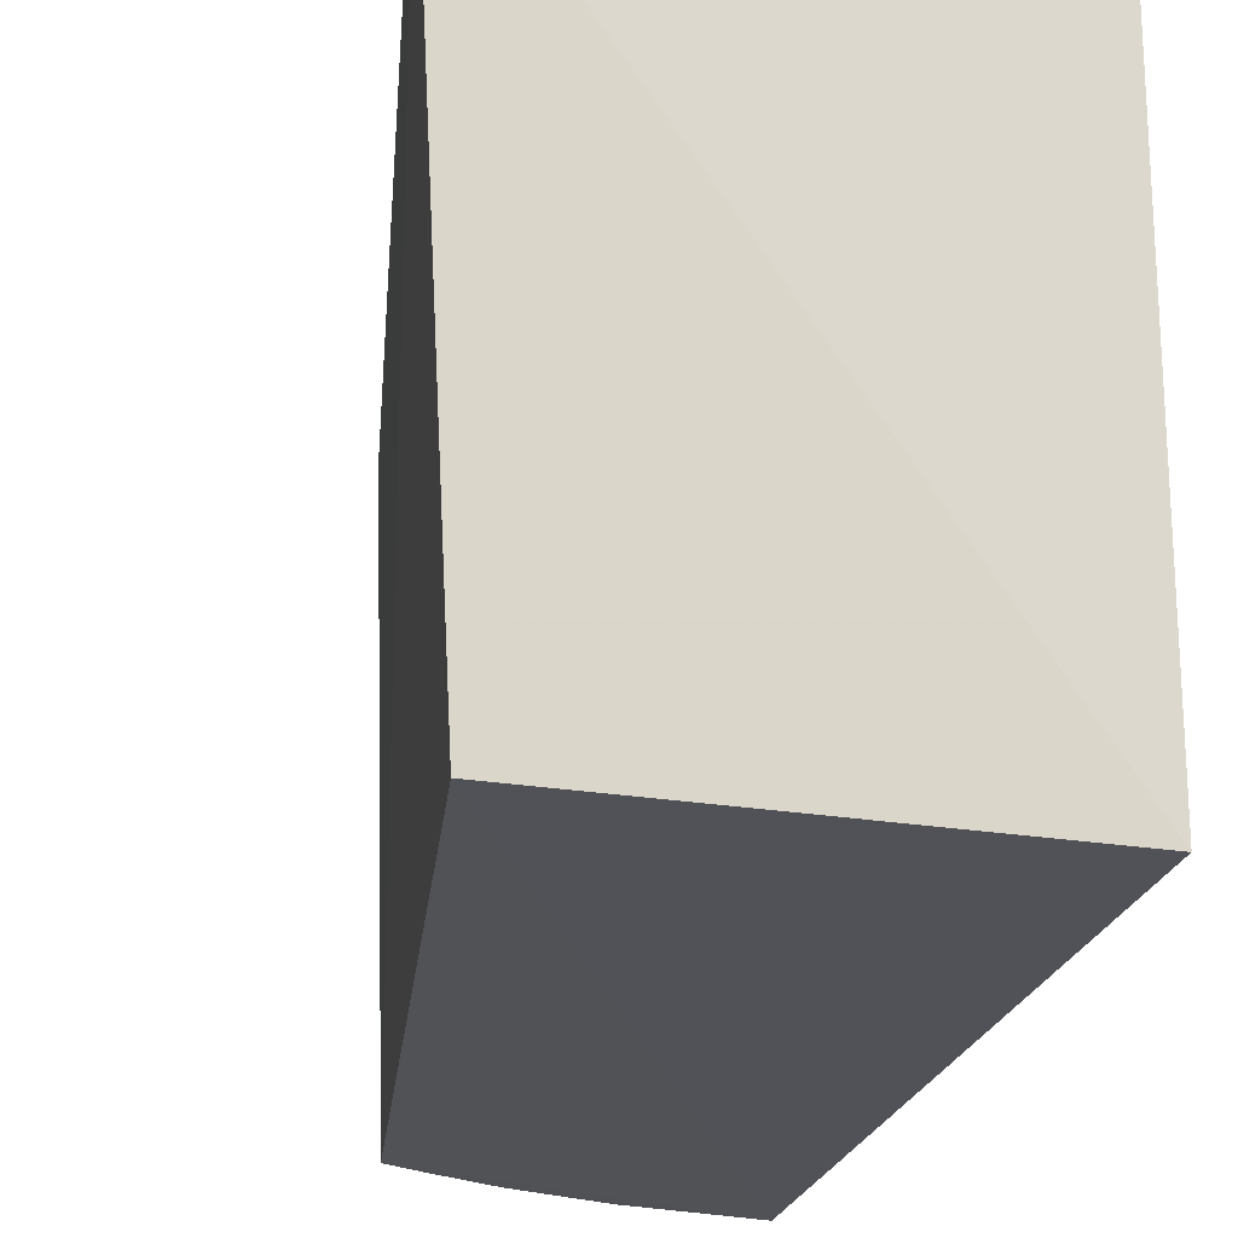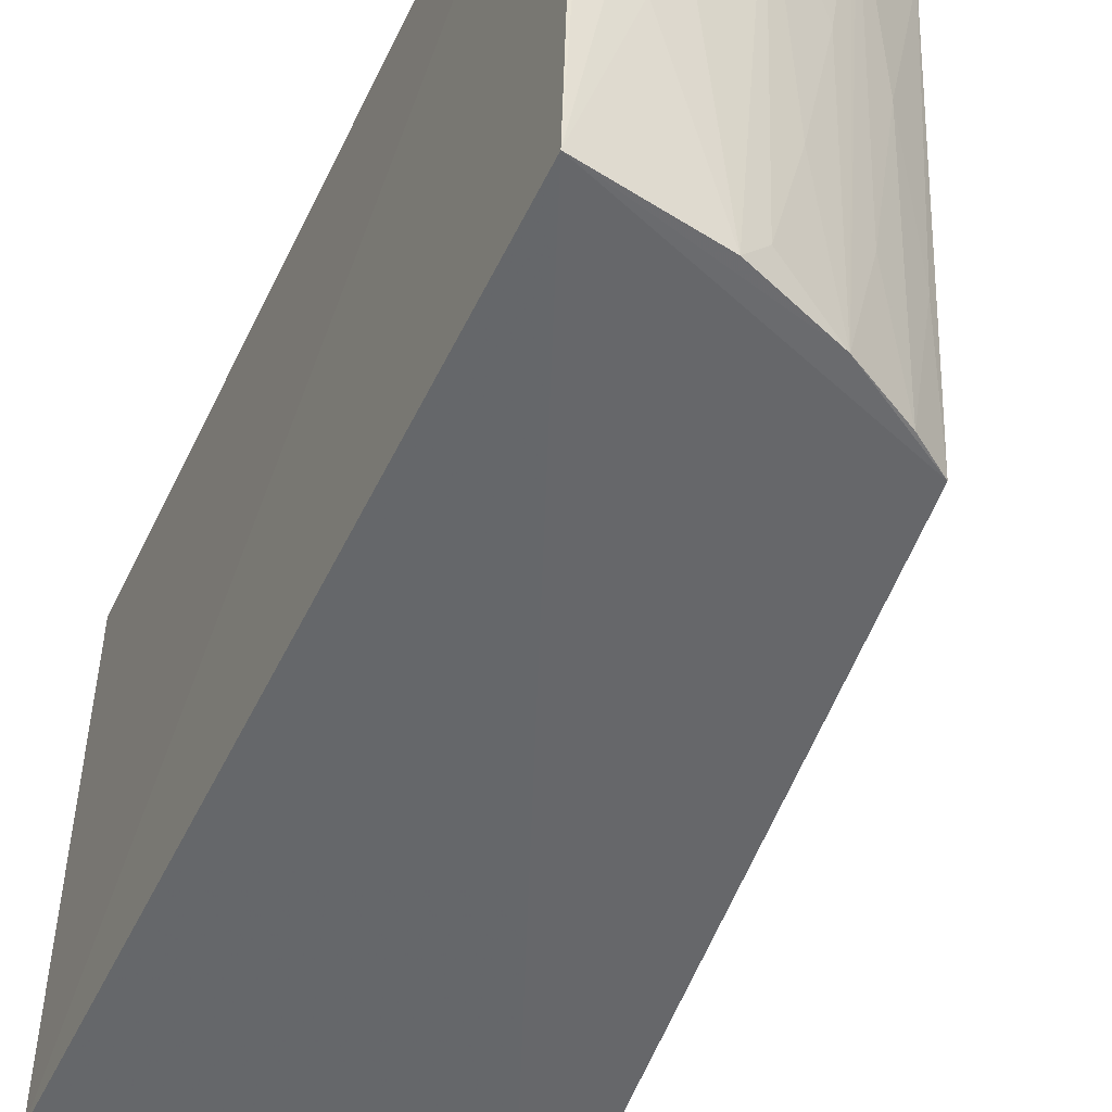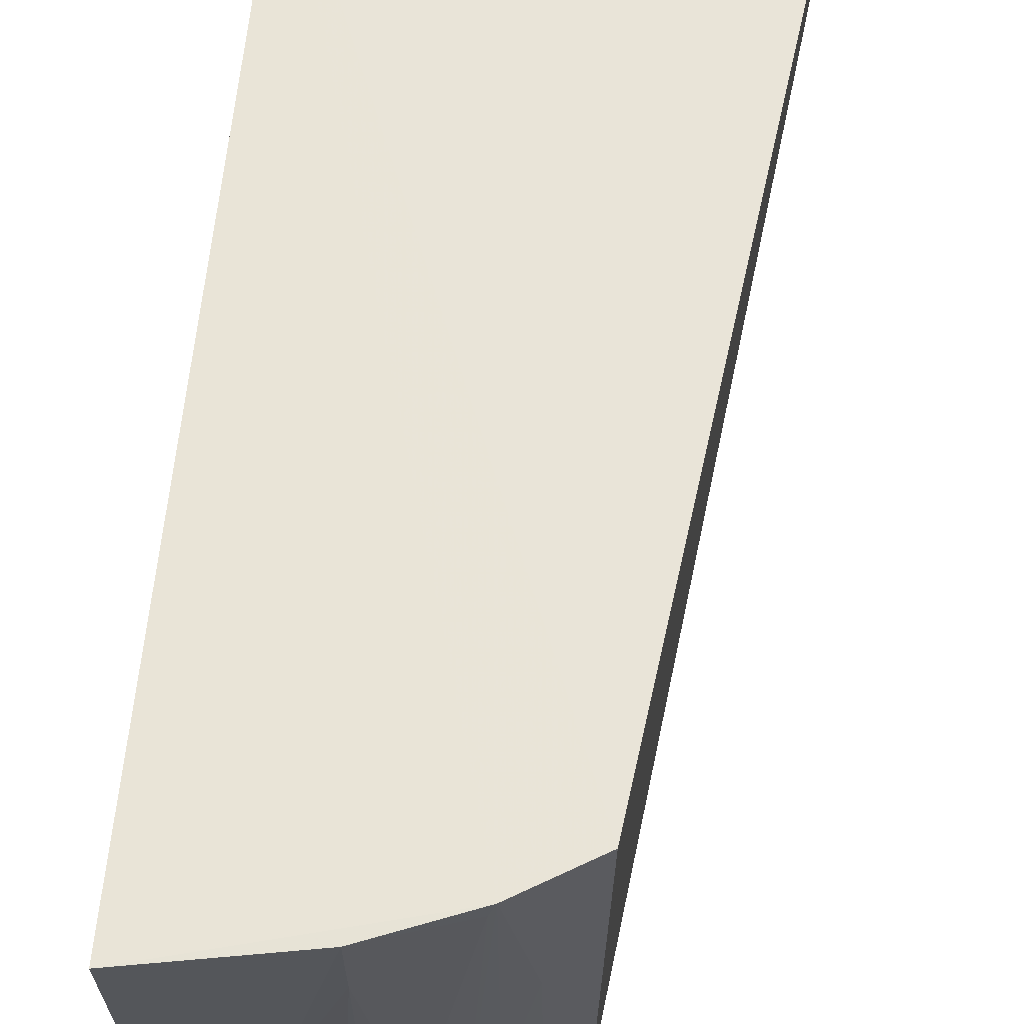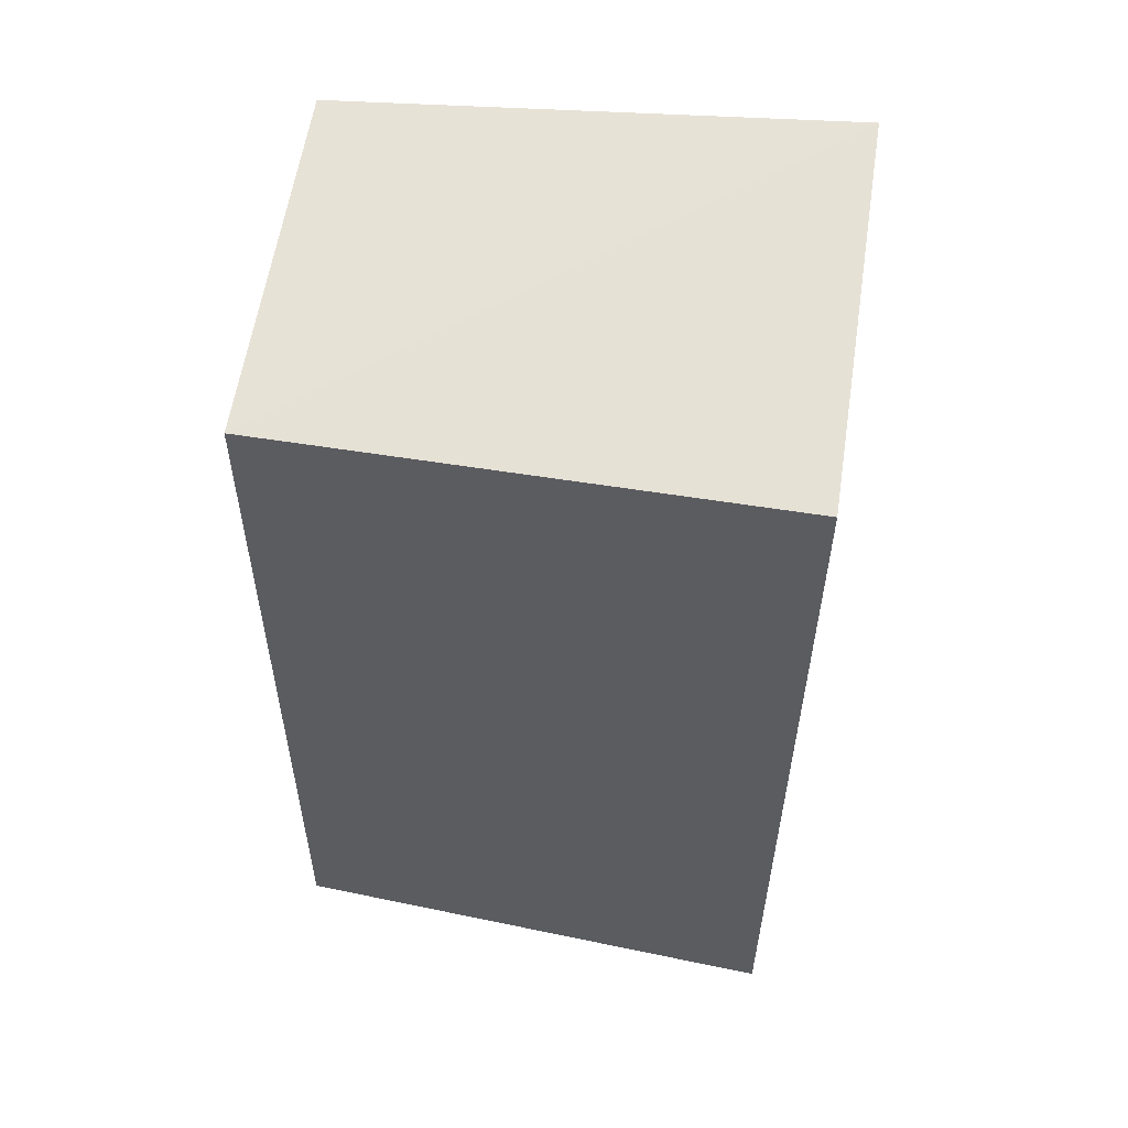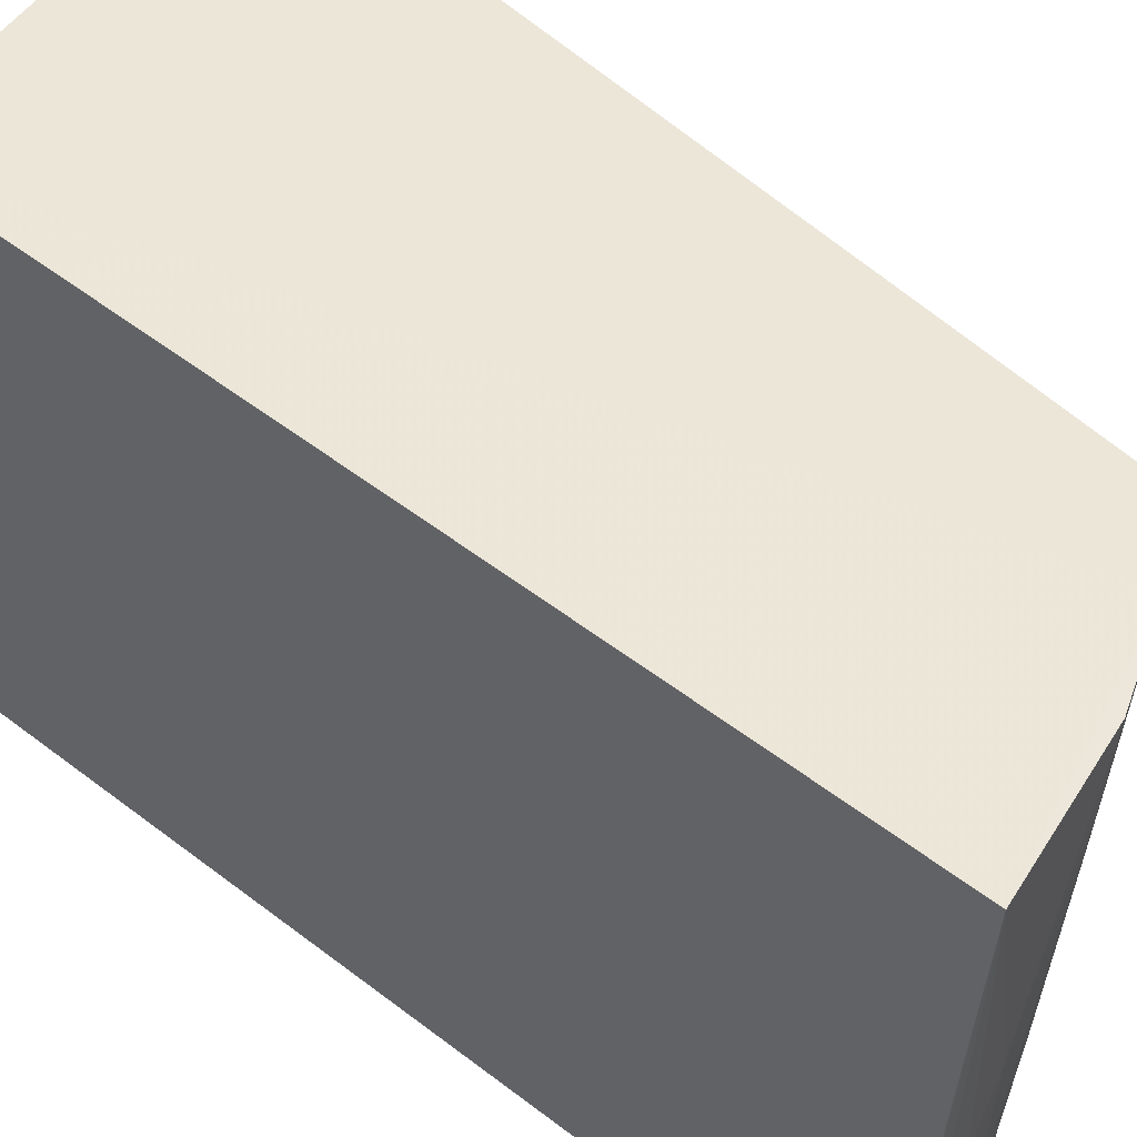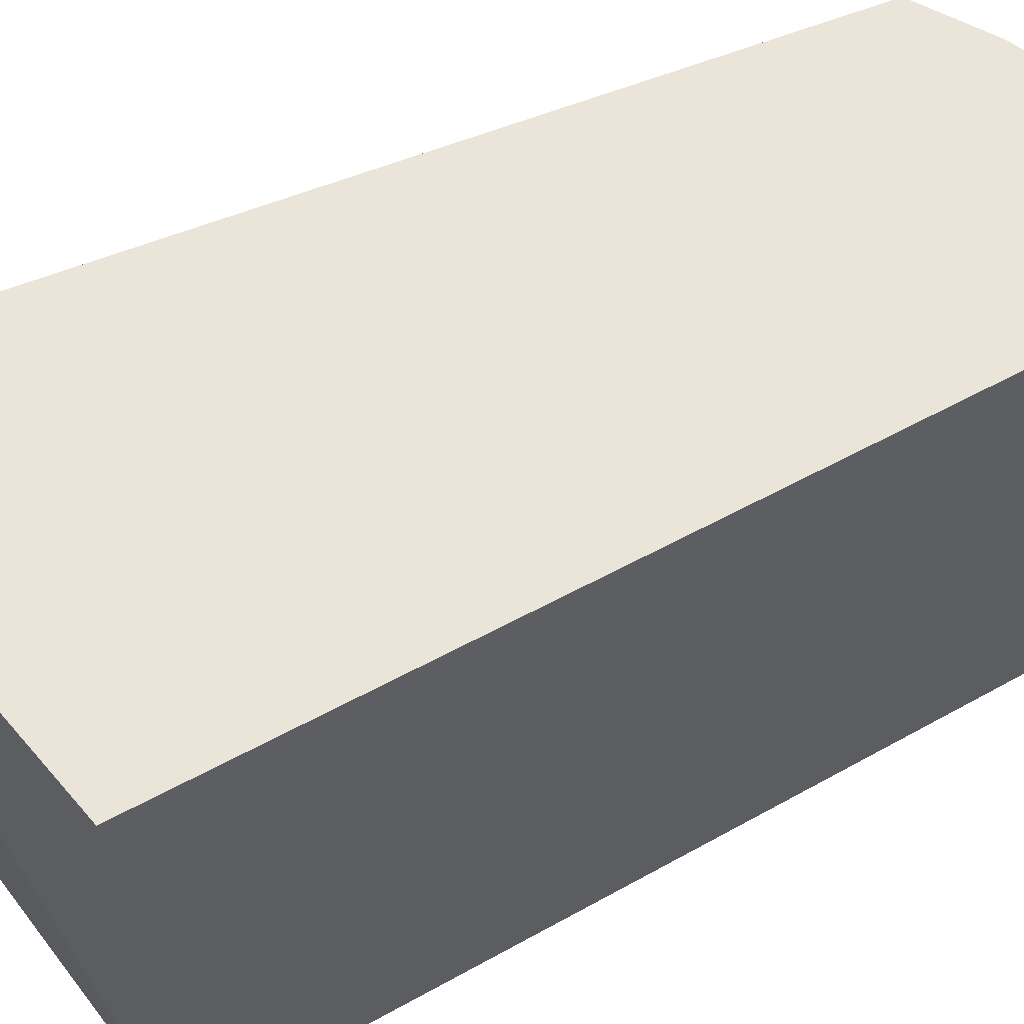
<metadata>
{"format":"obj","ext":"obj","renderer":"f3d","projection":"perspective","resolution":1024,"background":"white","views":[{"elev":-21.9,"azim":168.2,"up":"+Z"},{"elev":-51.6,"azim":-24.9,"up":"+Z"},{"elev":60.5,"azim":5.4,"up":"+Z"},{"elev":53.3,"azim":-80.0,"up":"+Y"},{"elev":48.2,"azim":-48.8,"up":"+Z"},{"elev":59.7,"azim":-119.4,"up":"+Z"}]}
</metadata>
<code>
v 0.08703 -0.2738 0.26
v 0.159 -0.2168 0.008709
v 0.214 0.1719 0.2607
v 0.01671 0.1348 0.2652
v 0.01906 -0.2679 0.00803
v 0.01671 0.1348 0.007576
v 0.1629 -0.2363 0.26
v 0.08595 -0.256 0.02418
v 0.01701 -0.2872 0.2604
v 0.1988 0.1595 0.004541
v 0.07478 -0.2582 0.008778
v 0.1299 -0.2566 0.2602
v 0.1151 -0.2429 0.008916
v 0.08712 -0.2712 0.2211
v 0.04377 -0.2722 0.09979
v 0.1422 -0.2415 0.1606
v 0.1272 -0.2572 0.2515
v 0.09988 -0.2558 0.08483
v 0.02965 -0.273 0.08457
v 0.05794 -0.2718 0.1301
v 0.1558 -0.226 0.08496
v 0.143 -0.2277 0.009004
v 0.1291 -0.241 0.06969
v 0.114 -0.2559 0.1606
v 0.02004 -0.2738 0.08447
f 6 4 3
f 7 3 4
f 7 2 3
f 9 6 5
f 9 4 6
f 10 6 3
f 10 3 2
f 10 2 5
f 10 5 6
f 12 9 1
f 12 7 4
f 12 4 9
f 13 8 11
f 13 11 5
f 13 5 2
f 14 11 8
f 15 5 11
f 16 7 12
f 17 12 1
f 17 1 14
f 17 13 12
f 18 14 8
f 18 8 13
f 19 15 9
f 19 5 15
f 20 15 11
f 20 11 14
f 20 14 1
f 20 1 9
f 20 9 15
f 21 2 7
f 21 7 16
f 22 13 2
f 22 21 16
f 22 2 21
f 23 16 12
f 23 12 13
f 23 22 16
f 23 13 22
f 24 17 14
f 24 14 18
f 24 18 13
f 24 13 17
f 25 19 9
f 25 9 5
f 25 5 19

</code>
